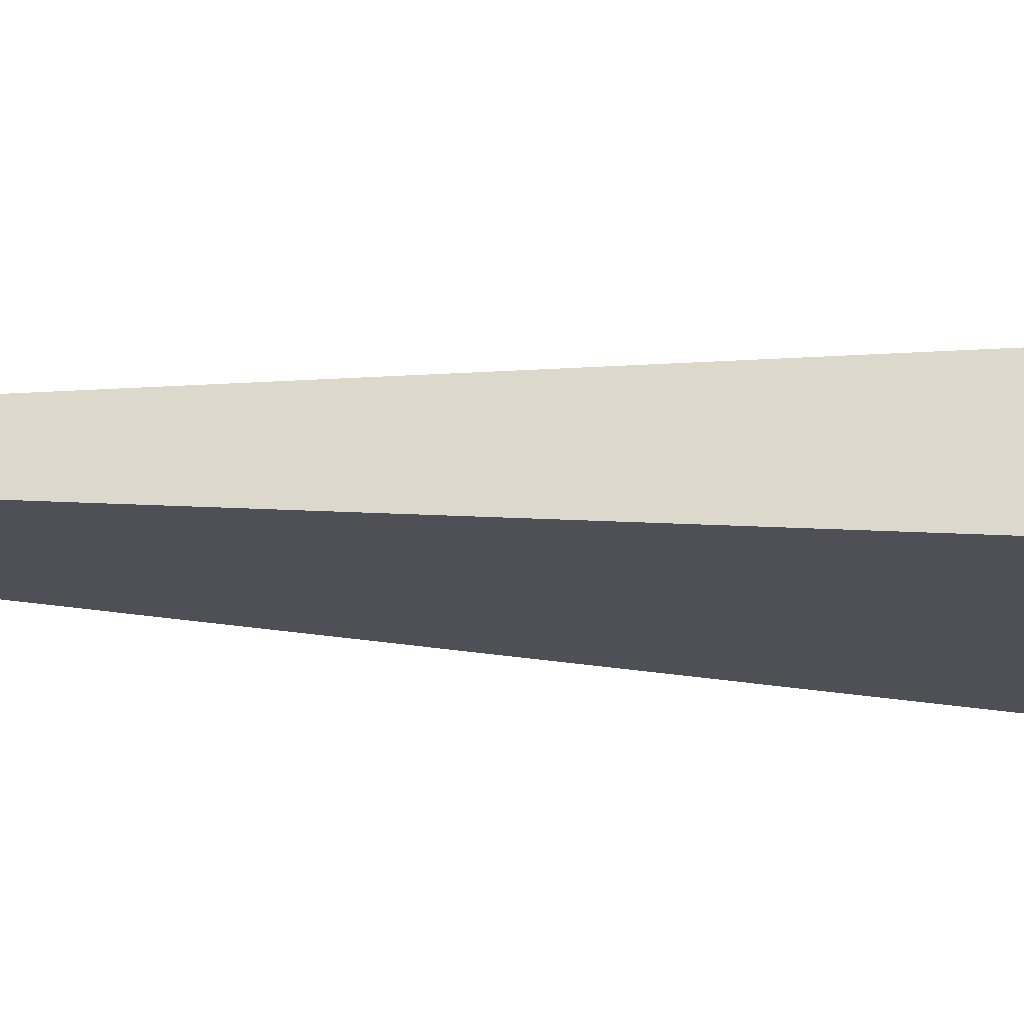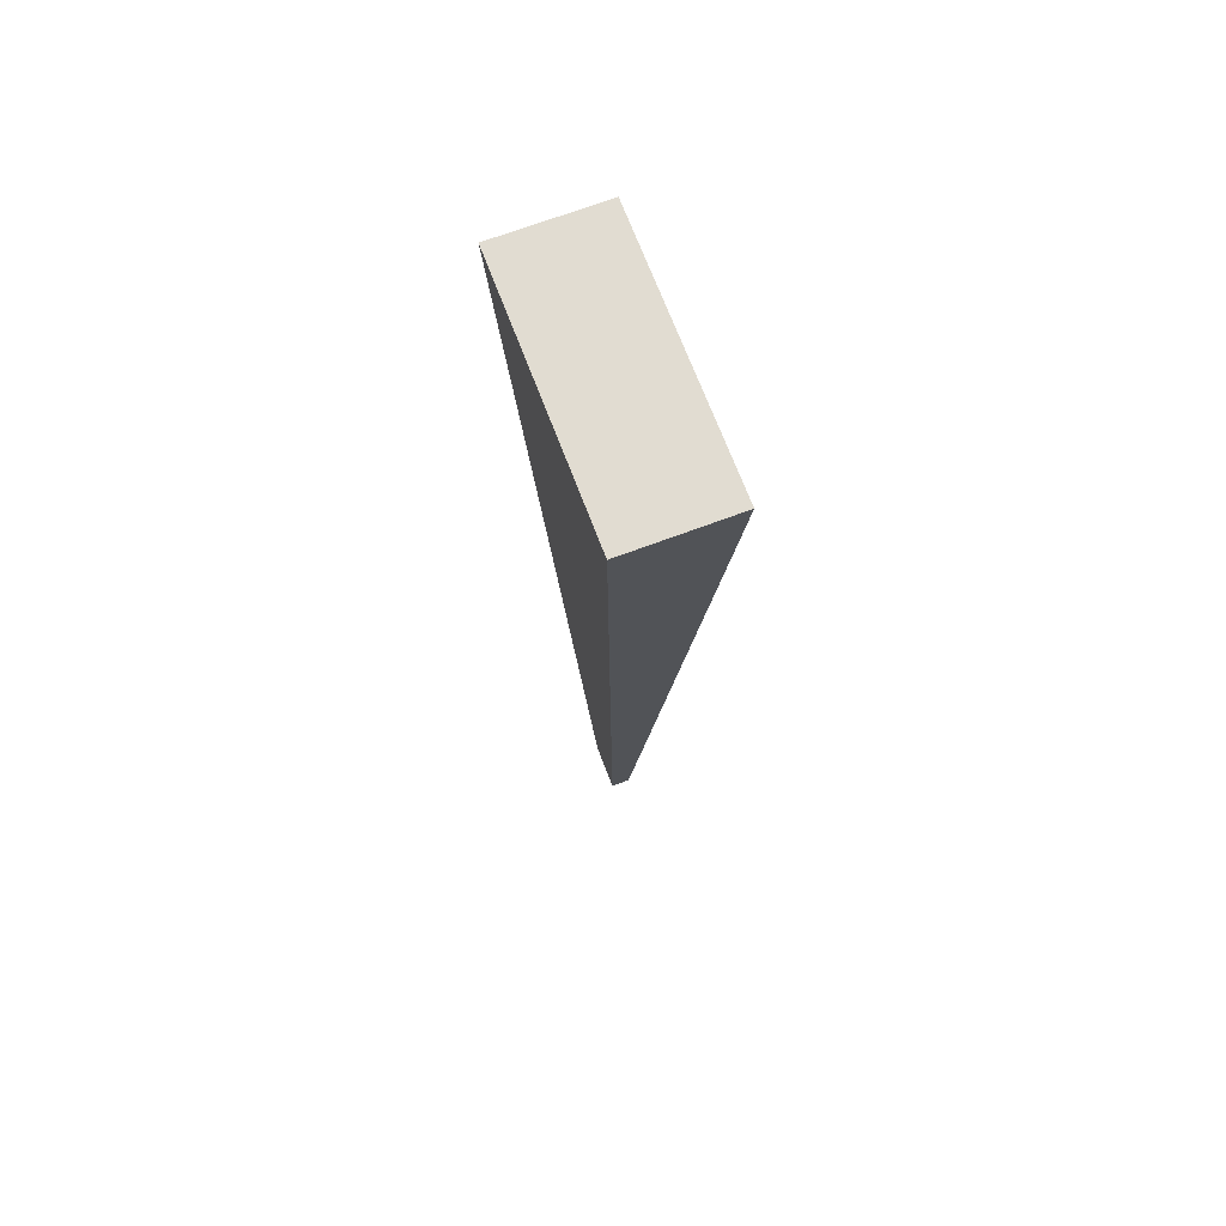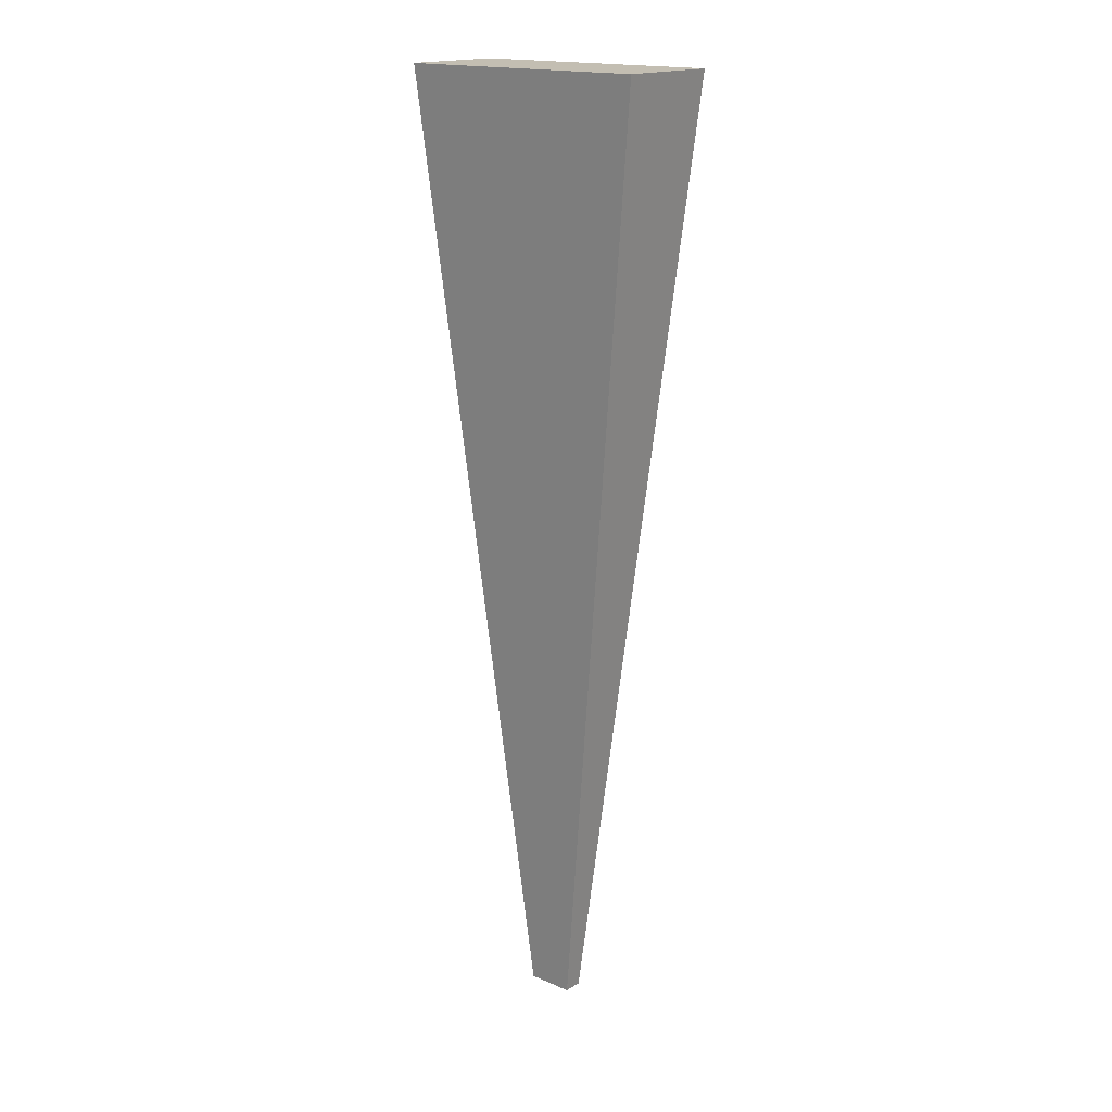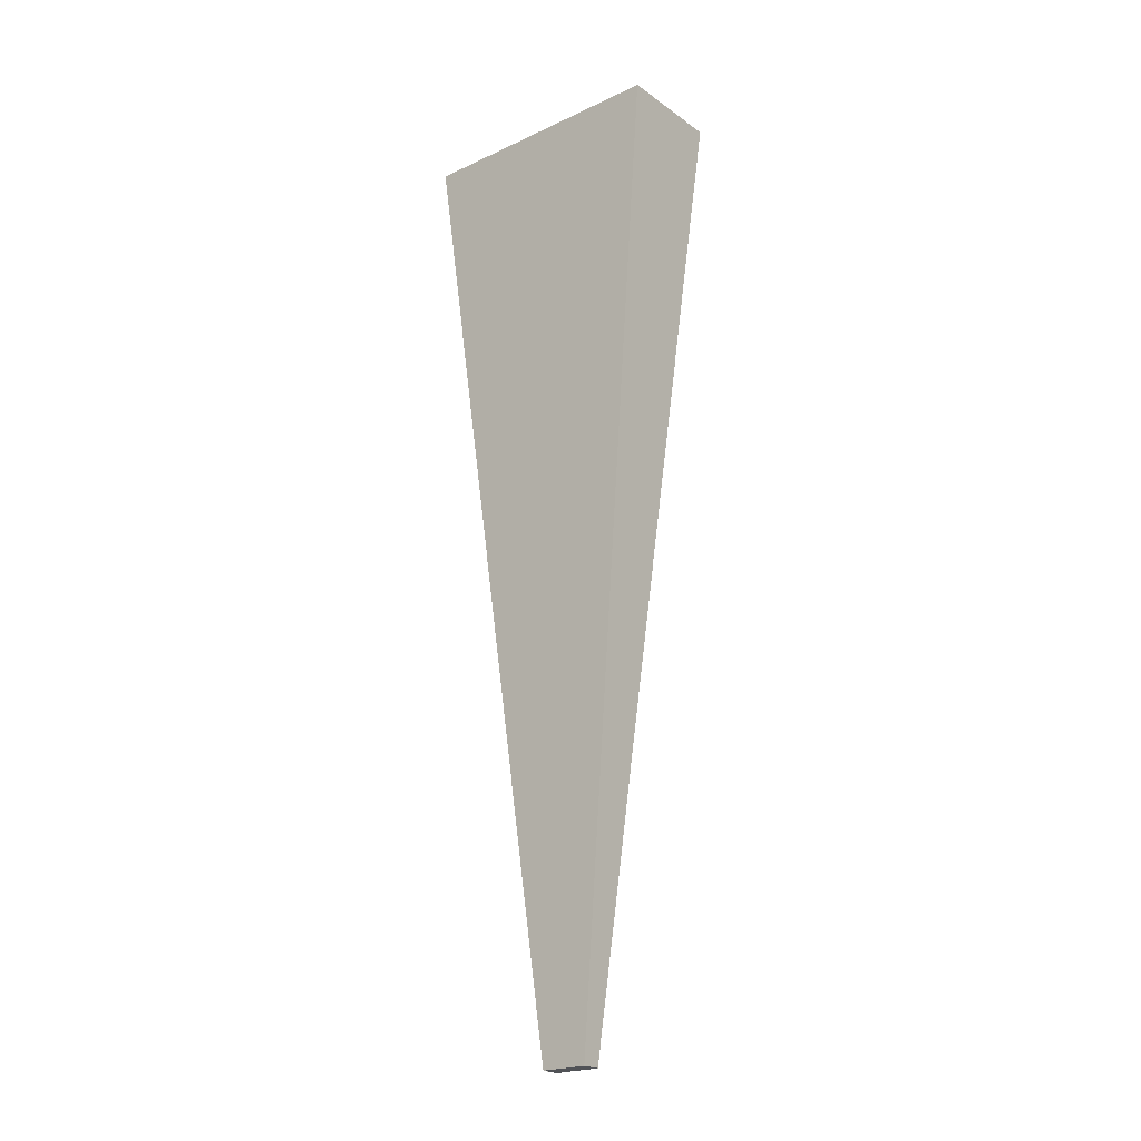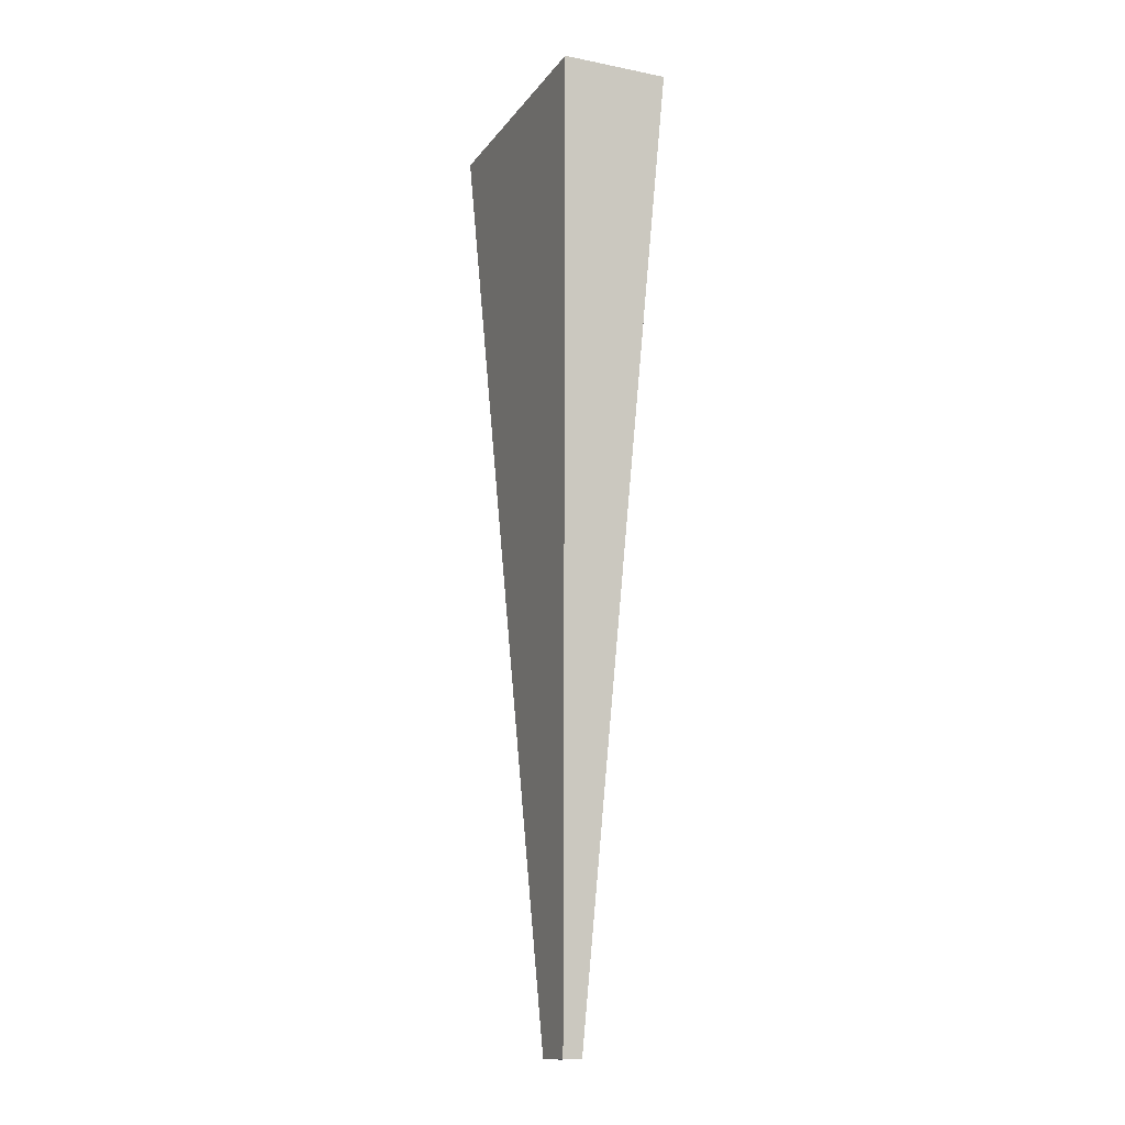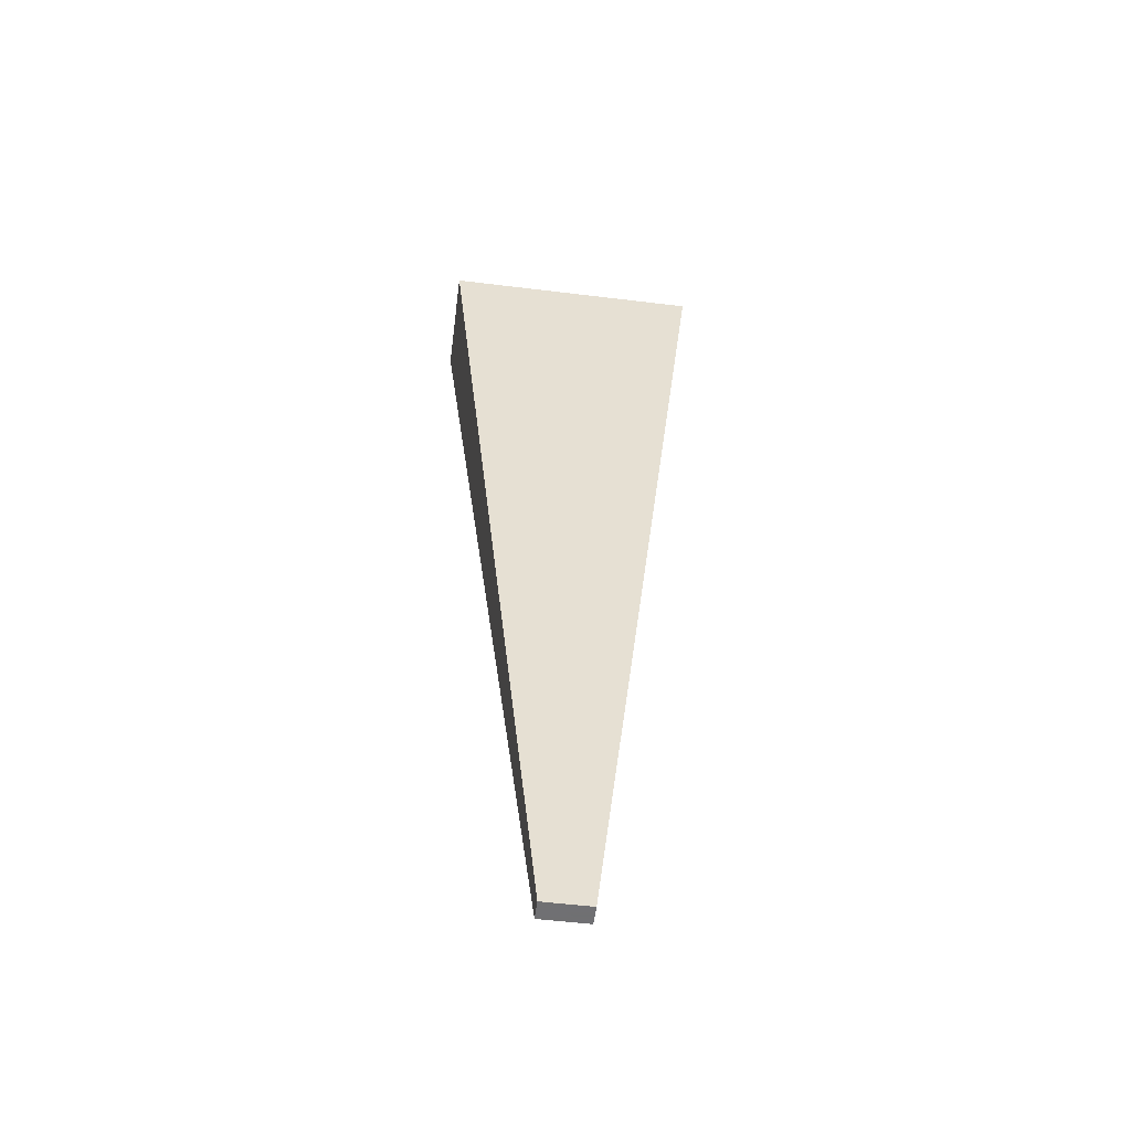
<metadata>
{"format":"obj","ext":"obj","renderer":"f3d","projection":"perspective","resolution":1024,"background":"white","views":[{"elev":-3.8,"azim":64.1,"up":"+Z"},{"elev":69.3,"azim":-127.1,"up":"+Y"},{"elev":17.4,"azim":-156.1,"up":"+Y"},{"elev":-21.9,"azim":-157.1,"up":"+Y"},{"elev":-14.6,"azim":50.2,"up":"+Y"},{"elev":-55.0,"azim":156.2,"up":"+Y"}]}
</metadata>
<code>
o C02B
v 75.16 -331.6 -314
v 102.9 -331.6 -305.9
v 106.2 -331.6 -317.2
v 78.51 -331.6 -325.4
v 3.834 255.4 -306.8
v 22.58 255.4 -370.2
v 177.5 255.4 -324.5
v 158.8 255.4 -261
f 3 2 1
f 1 4 3
f 7 6 5
f 5 8 7
f 6 4 1
f 1 5 6
f 7 3 4
f 4 6 7
f 8 2 3
f 3 7 8
f 5 1 2
f 2 8 5

</code>
